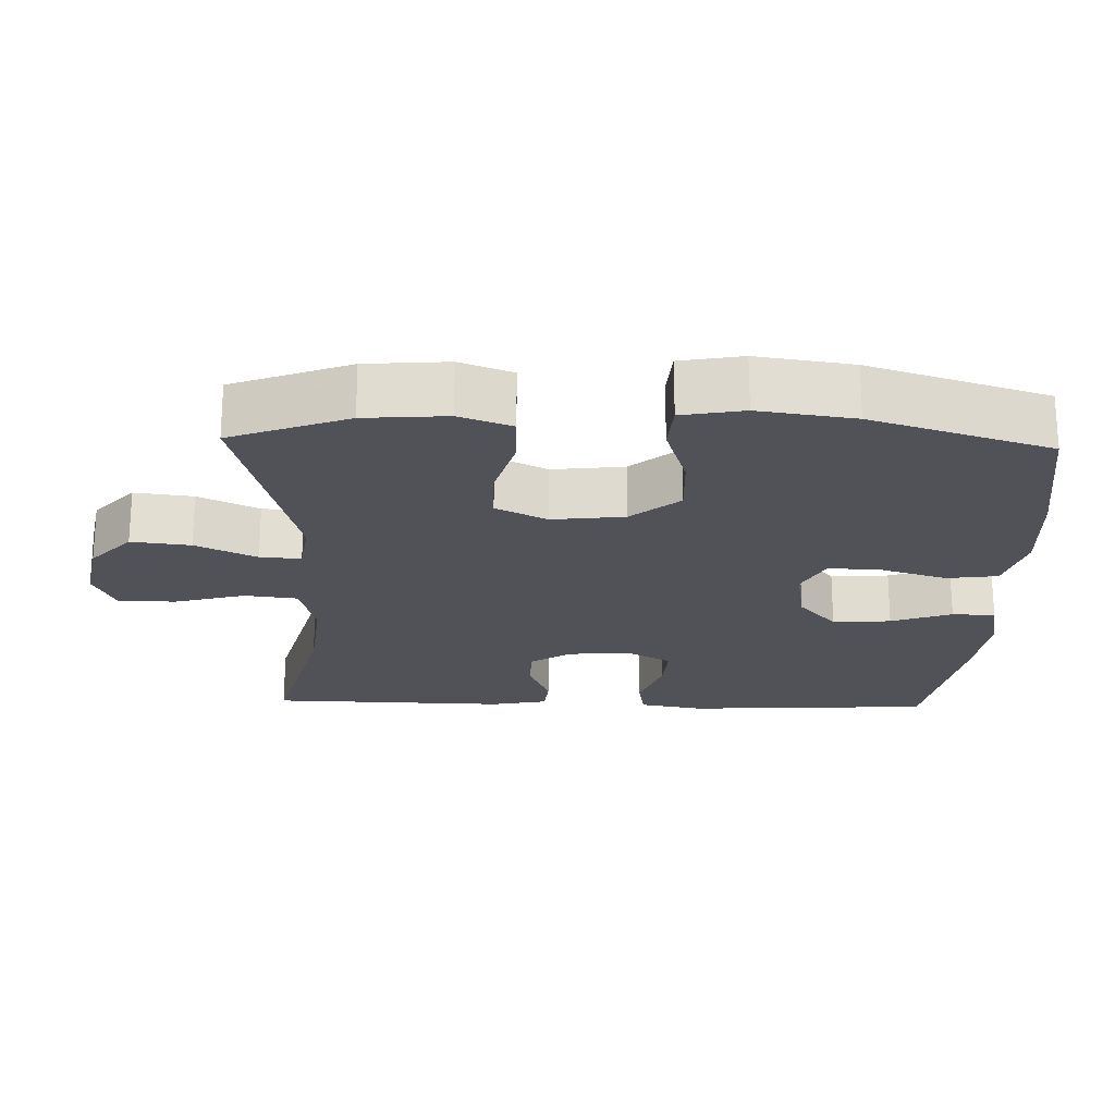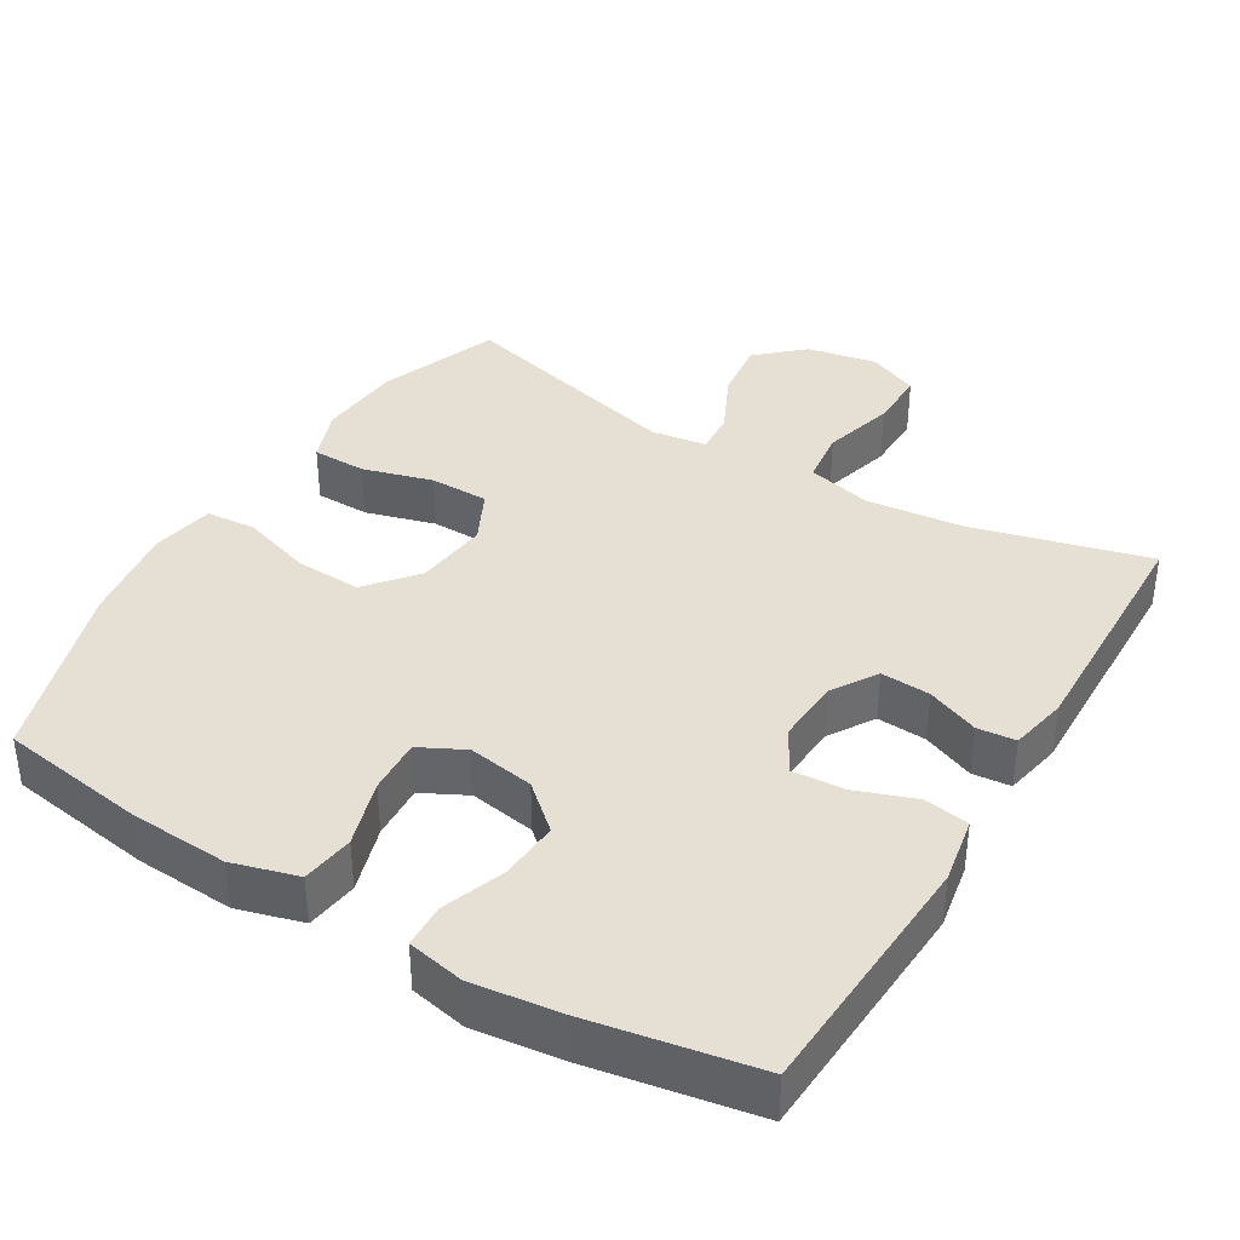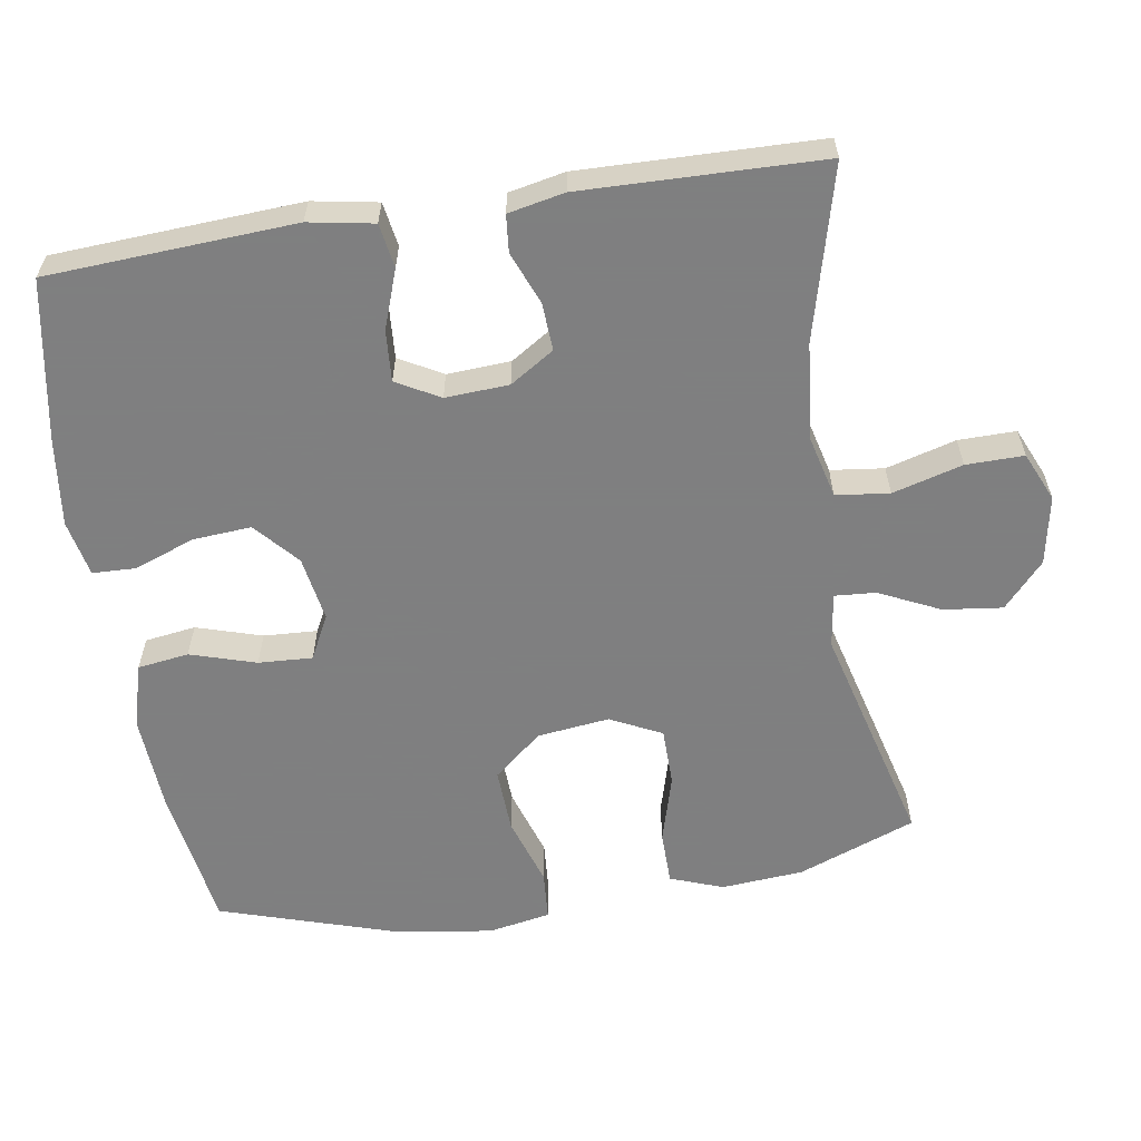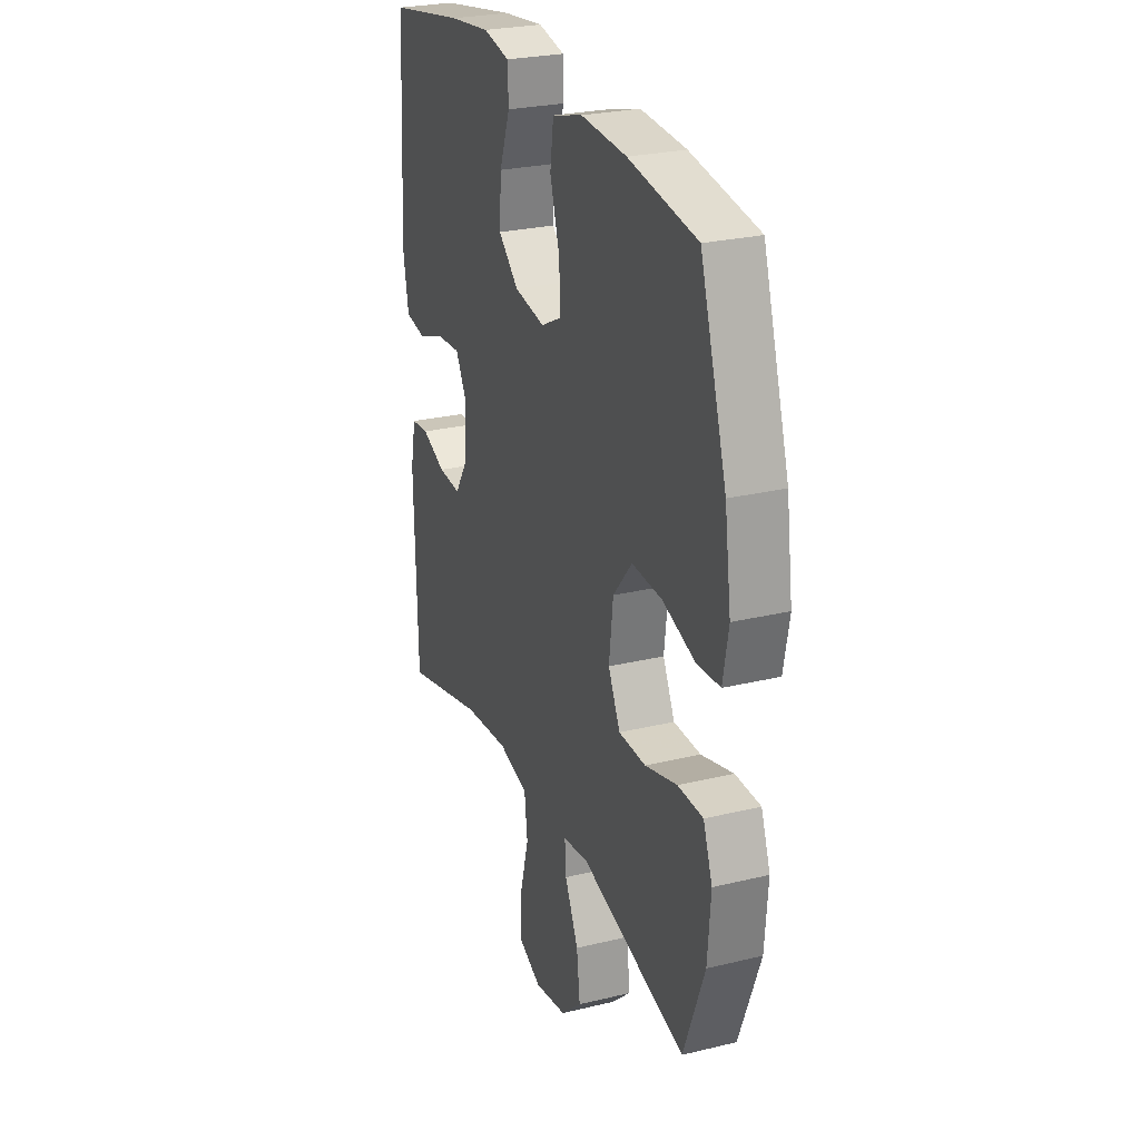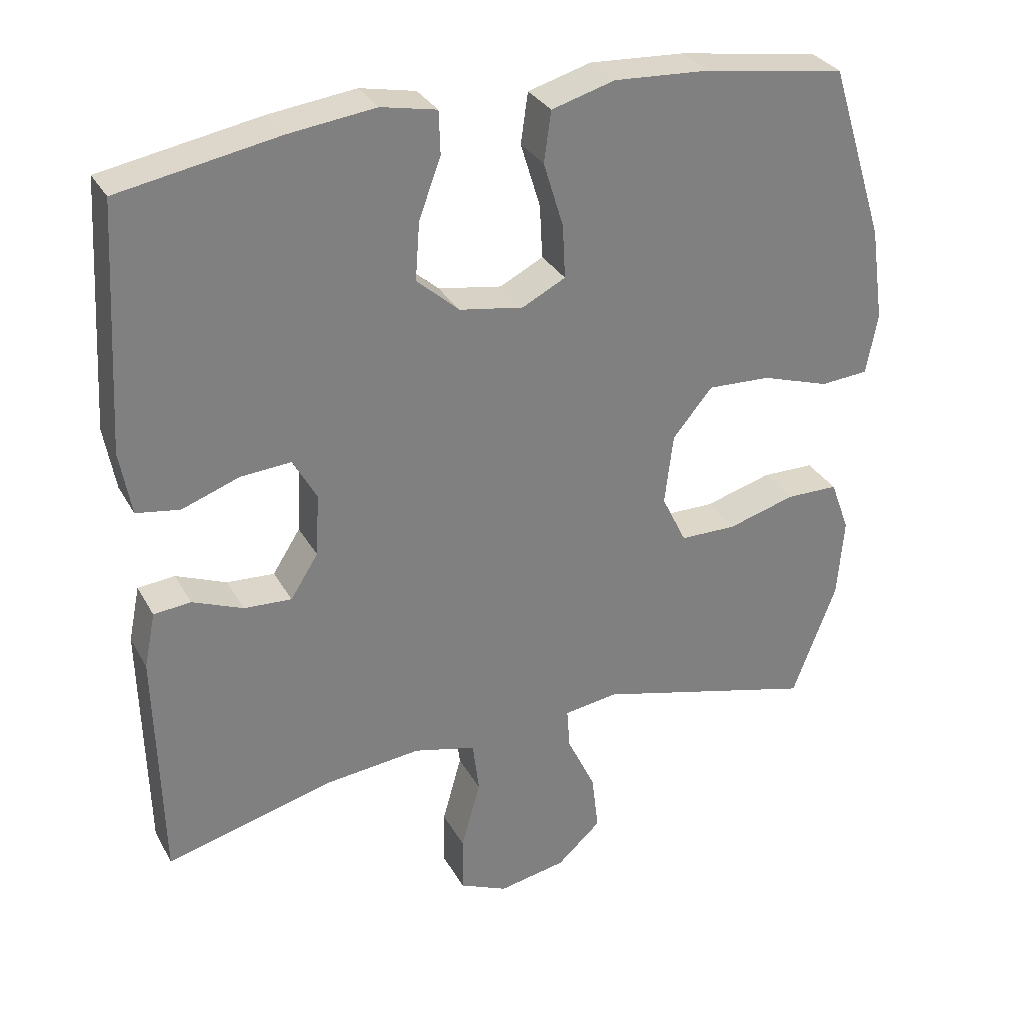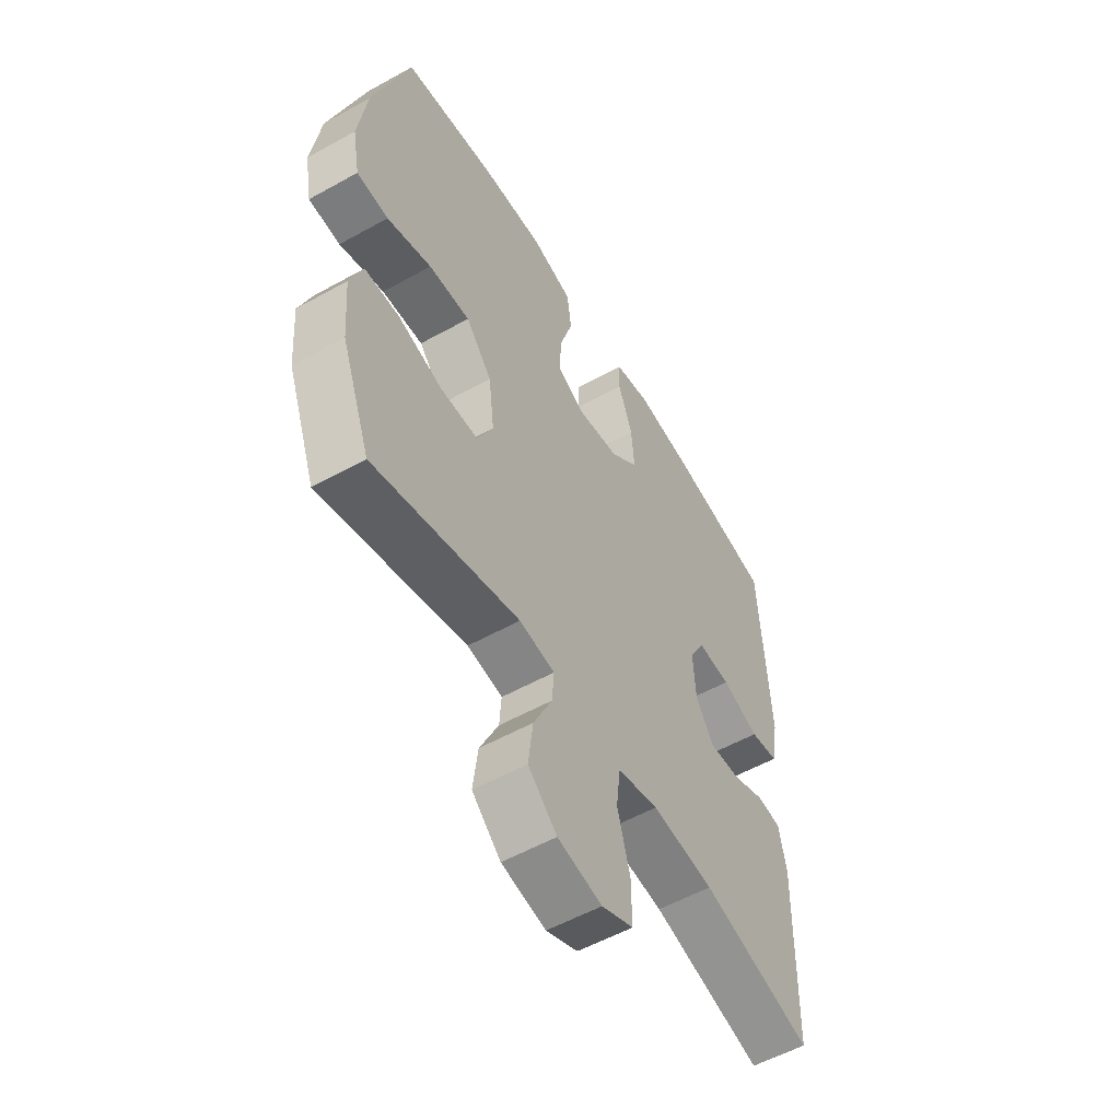
<metadata>
{"format":"obj","ext":"obj","renderer":"f3d","projection":"perspective","resolution":1024,"background":"white","views":[{"elev":-21.5,"azim":-91.8,"up":"+Y"},{"elev":38.1,"azim":30.9,"up":"+Y"},{"elev":-59.9,"azim":99.0,"up":"+Y"},{"elev":26.4,"azim":-110.8,"up":"+Z"},{"elev":31.0,"azim":155.4,"up":"+Z"},{"elev":-55.3,"azim":-59.6,"up":"+Z"}]}
</metadata>
<code>
v -0.5 0.07 0.5
v -0.3 0.07 0.531
v -0.166 0.07 0.539
v -0.077 0.07 0.514
v -0.067 0.07 0.443
v -0.095 0.07 0.352
v -0.099 0.07 0.277
v -0.038 0.07 0.246
v 0.052 0.07 0.261
v 0.112 0.07 0.314
v 0.106 0.07 0.395
v 0.075 0.07 0.479
v 0.077 0.07 0.539
v 0.155 0.07 0.555
v 0.276 0.07 0.54
v 0.5 0.07 0.5
v 0.52 0.07 0.157
v 0.504 0.07 0.067
v 0.443 0.07 0.057
v 0.362 0.07 0.086
v 0.291 0.07 0.091
v 0.258 0.07 0.031
v 0.263 0.07 -0.057
v 0.302 0.07 -0.118
v 0.369 0.07 -0.114
v 0.44 0.07 -0.085
v 0.492 0.07 -0.09
v 0.508 0.07 -0.168
v 0.5 0.07 -0.5
v 0.261 0.07 -0.438
v 0.128 0.07 -0.424
v 0.04 0.07 -0.446
v 0.031 0.07 -0.52
v 0.058 0.07 -0.617
v 0.059 0.07 -0.697
v -0.009 0.07 -0.727
v -0.104 0.07 -0.709
v -0.166 0.07 -0.653
v -0.156 0.07 -0.571
v -0.116 0.07 -0.487
v -0.112 0.07 -0.43
v -0.188 0.07 -0.419
v -0.5 0.07 -0.5
v -0.562 0.07 -0.337
v -0.571 0.07 -0.223
v -0.544 0.07 -0.15
v -0.47 0.07 -0.149
v -0.375 0.07 -0.176
v -0.295 0.07 -0.175
v -0.26 0.07 -0.104
v -0.272 0.07 -0.004
v -0.328 0.07 0.063
v -0.417 0.07 0.059
v -0.513 0.07 0.028
v -0.581 0.07 0.033
v -0.597 0.07 0.119
v -0.578 0.07 0.252
v -0.5 0 0.5
v -0.3 0 0.531
v -0.166 0 0.539
v -0.077 0 0.514
v -0.067 0 0.443
v -0.095 0 0.352
v -0.099 0 0.277
v -0.038 0 0.246
v 0.052 0 0.261
v 0.112 0 0.314
v 0.106 0 0.395
v 0.075 0 0.479
v 0.077 0 0.539
v 0.155 0 0.555
v 0.276 0 0.54
v 0.5 0 0.5
v 0.52 0 0.157
v 0.504 0 0.067
v 0.443 0 0.057
v 0.362 0 0.086
v 0.291 0 0.091
v 0.258 0 0.031
v 0.263 0 -0.057
v 0.302 0 -0.118
v 0.369 0 -0.114
v 0.44 0 -0.085
v 0.492 0 -0.09
v 0.508 0 -0.168
v 0.5 0 -0.5
v 0.261 0 -0.438
v 0.128 0 -0.424
v 0.04 0 -0.446
v 0.031 0 -0.52
v 0.058 0 -0.617
v 0.059 0 -0.697
v -0.009 0 -0.727
v -0.104 0 -0.709
v -0.166 0 -0.653
v -0.156 0 -0.571
v -0.116 0 -0.487
v -0.112 0 -0.43
v -0.188 0 -0.419
v -0.5 0 -0.5
v -0.562 0 -0.337
v -0.571 0 -0.223
v -0.544 0 -0.15
v -0.47 0 -0.149
v -0.375 0 -0.176
v -0.295 0 -0.175
v -0.26 0 -0.104
v -0.272 0 -0.004
v -0.328 0 0.063
v -0.417 0 0.059
v -0.513 0 0.028
v -0.581 0 0.033
v -0.597 0 0.119
v -0.578 0 0.252
f 4 5 6
f 3 4 6
f 2 3 6
f 1 2 6
f 57 1 6
f 56 57 6
f 55 56 6
f 54 55 6
f 53 54 6
f 52 53 6 7
f 51 52 7 8
f 50 51 8 9
f 49 50 9 10
f 46 47 48
f 45 46 48
f 44 45 48
f 43 44 48
f 42 43 48
f 41 42 48 49
f 38 39 40
f 37 38 40
f 36 37 40
f 35 36 40
f 34 35 40
f 33 34 40
f 32 33 40 41
f 41 49 10
f 32 41 10
f 31 32 10
f 28 29 30
f 27 28 30
f 26 27 30
f 25 26 30
f 24 25 30 31
f 18 19 20
f 17 18 20
f 16 17 20
f 15 16 20
f 14 15 20
f 13 14 20
f 12 13 20
f 11 12 20
f 10 11 20 21
f 23 24 31
f 22 23 31 10
f 10 21 22
f 63 62 61
f 63 61 60
f 63 60 59
f 63 59 58
f 63 58 114
f 63 114 113
f 63 113 112
f 63 112 111
f 63 111 110
f 64 63 110 109
f 65 64 109 108
f 66 65 108 107
f 67 66 107 106
f 105 104 103
f 105 103 102
f 105 102 101
f 105 101 100
f 105 100 99
f 106 105 99 98
f 97 96 95
f 97 95 94
f 97 94 93
f 97 93 92
f 97 92 91
f 97 91 90
f 98 97 90 89
f 67 106 98
f 67 98 89
f 67 89 88
f 87 86 85
f 87 85 84
f 87 84 83
f 87 83 82
f 88 87 82 81
f 77 76 75
f 77 75 74
f 77 74 73
f 77 73 72
f 77 72 71
f 77 71 70
f 77 70 69
f 77 69 68
f 78 77 68 67
f 88 81 80
f 67 88 80 79
f 79 78 67
f 1 58 59 2
f 2 59 60 3
f 3 60 61 4
f 4 61 62 5
f 5 62 63 6
f 6 63 64 7
f 7 64 65 8
f 8 65 66 9
f 9 66 67 10
f 10 67 68 11
f 11 68 69 12
f 12 69 70 13
f 13 70 71 14
f 14 71 72 15
f 15 72 73 16
f 16 73 74 17
f 17 74 75 18
f 18 75 76 19
f 19 76 77 20
f 20 77 78 21
f 21 78 79 22
f 22 79 80 23
f 23 80 81 24
f 24 81 82 25
f 25 82 83 26
f 26 83 84 27
f 27 84 85 28
f 28 85 86 29
f 29 86 87 30
f 30 87 88 31
f 31 88 89 32
f 32 89 90 33
f 33 90 91 34
f 34 91 92 35
f 35 92 93 36
f 36 93 94 37
f 37 94 95 38
f 38 95 96 39
f 39 96 97 40
f 40 97 98 41
f 41 98 99 42
f 42 99 100 43
f 43 100 101 44
f 44 101 102 45
f 45 102 103 46
f 46 103 104 47
f 47 104 105 48
f 48 105 106 49
f 49 106 107 50
f 50 107 108 51
f 51 108 109 52
f 52 109 110 53
f 53 110 111 54
f 54 111 112 55
f 55 112 113 56
f 56 113 114 57
f 57 114 58 1

</code>
